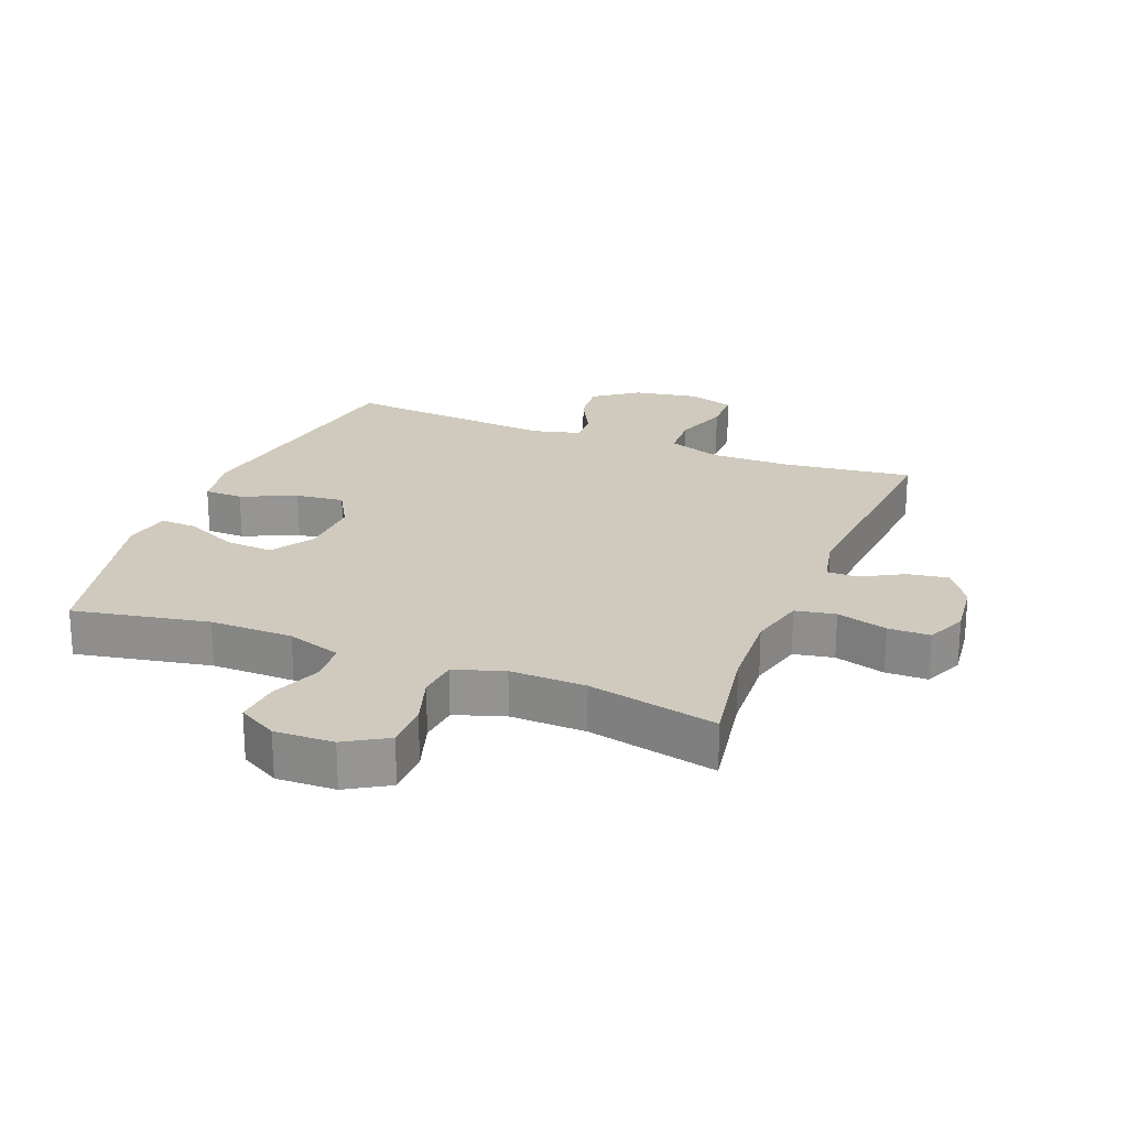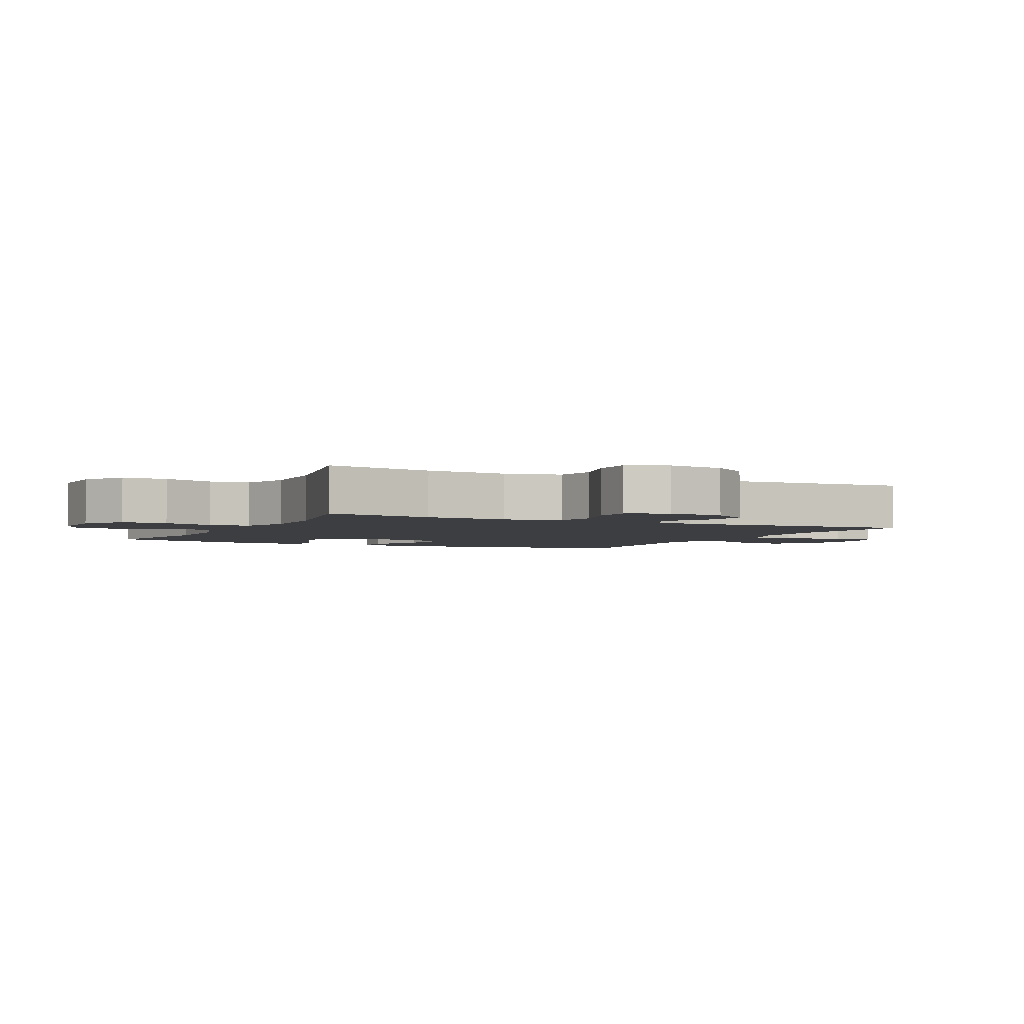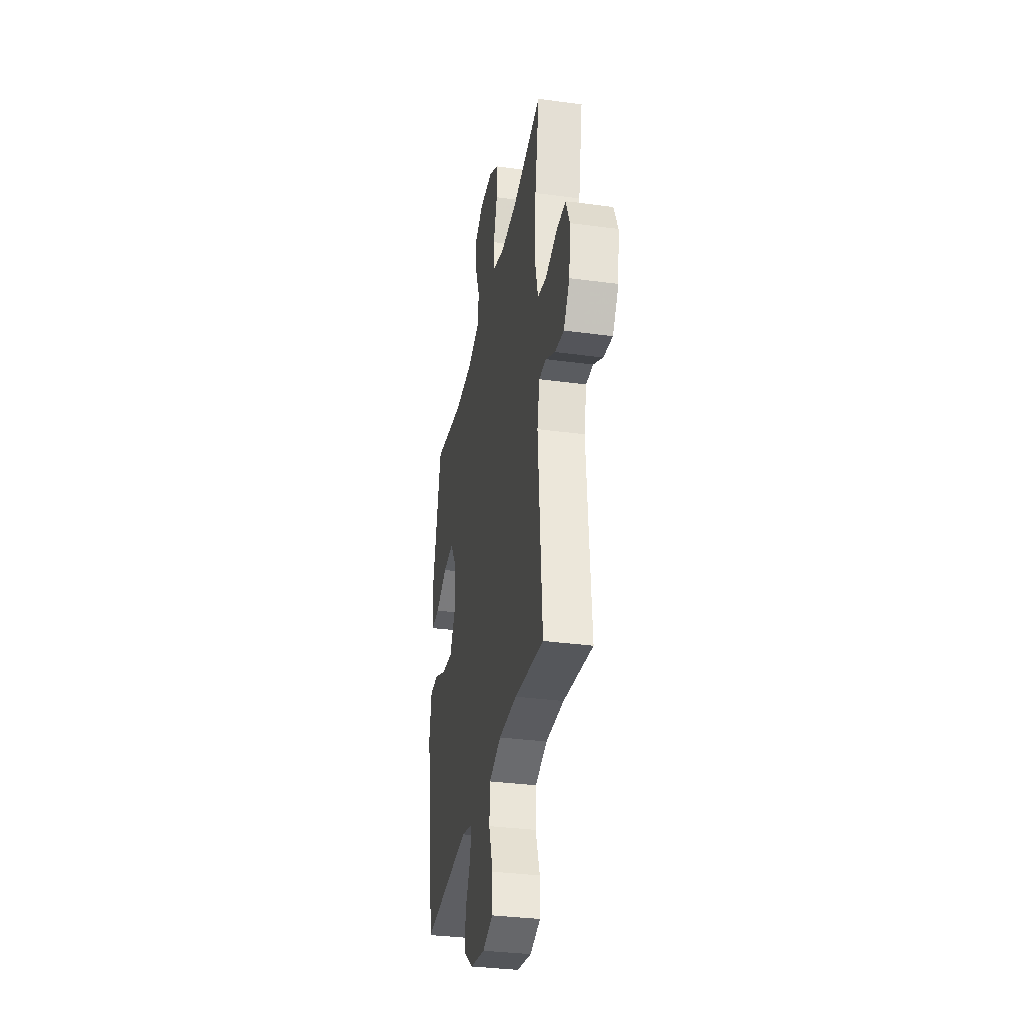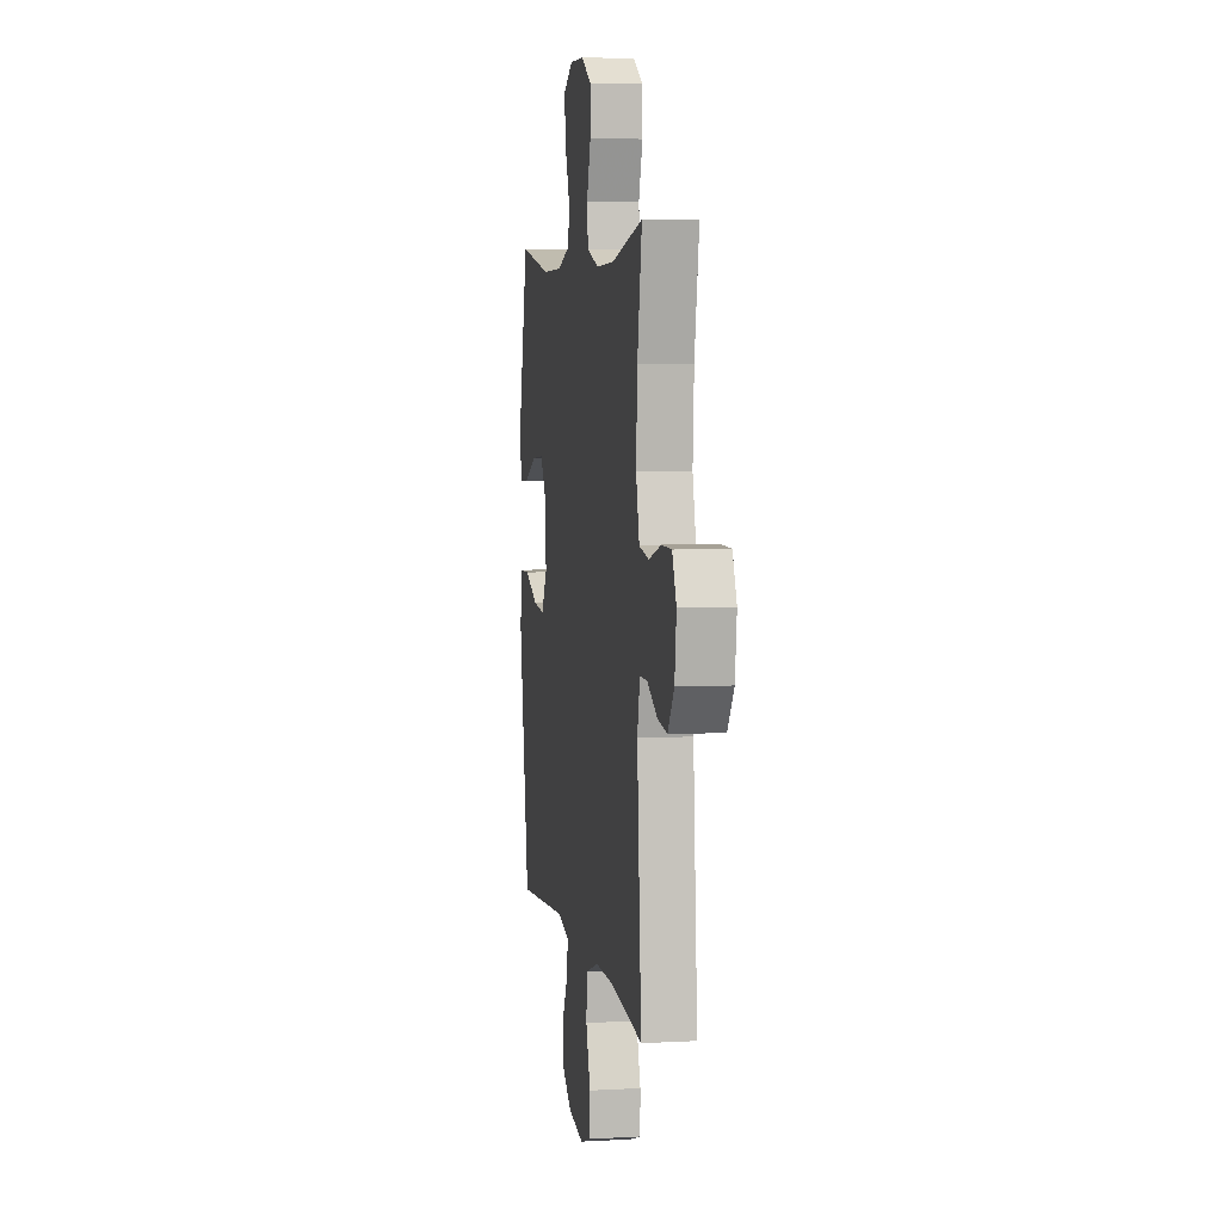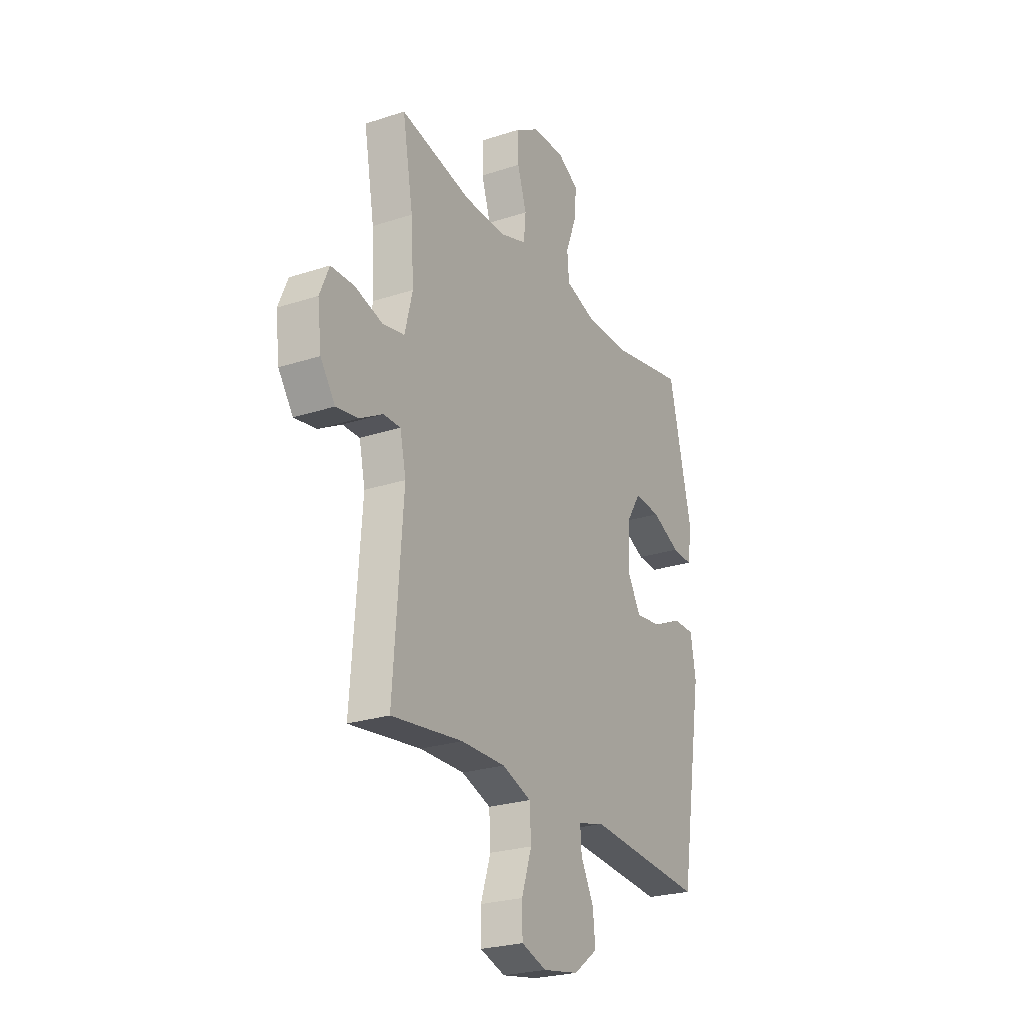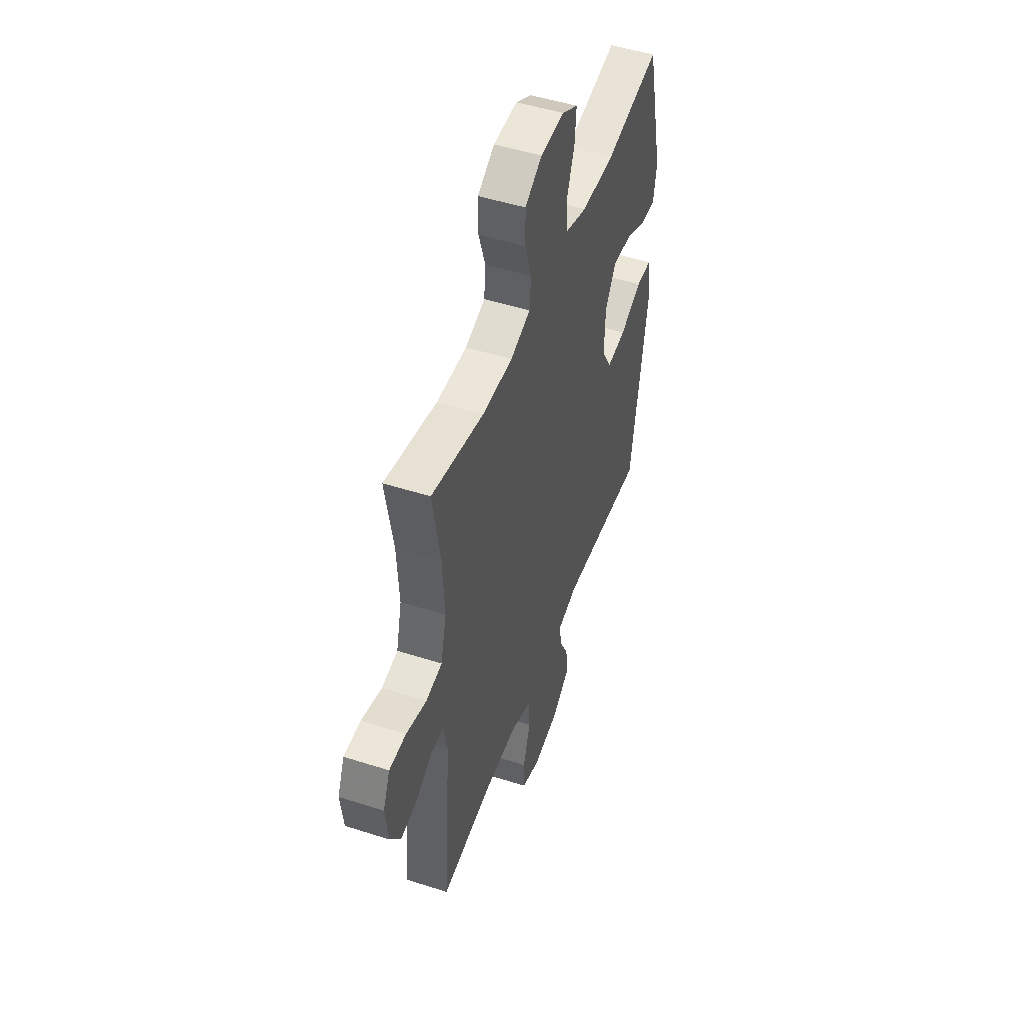
<metadata>
{"format":"obj","ext":"obj","renderer":"f3d","projection":"perspective","resolution":1024,"background":"white","views":[{"elev":22.8,"azim":21.7,"up":"+Y"},{"elev":-3.1,"azim":63.5,"up":"+Y"},{"elev":-33.7,"azim":79.6,"up":"+Z"},{"elev":5.3,"azim":80.3,"up":"+Z"},{"elev":-25.0,"azim":118.1,"up":"+Z"},{"elev":49.2,"azim":109.6,"up":"+Z"}]}
</metadata>
<code>
v -0.5 0.07 0.5
v -0.287 0.07 0.459
v -0.156 0.07 0.46
v -0.07 0.07 0.488
v -0.065 0.07 0.552
v -0.096 0.07 0.633
v -0.102 0.07 0.703
v -0.04 0.07 0.738
v 0.053 0.07 0.735
v 0.119 0.07 0.695
v 0.119 0.07 0.623
v 0.093 0.07 0.542
v 0.099 0.07 0.479
v 0.177 0.07 0.453
v 0.296 0.07 0.456
v 0.5 0.07 0.5
v 0.47 0.07 0.328
v 0.462 0.07 0.198
v 0.484 0.07 0.109
v 0.547 0.07 0.097
v 0.627 0.07 0.12
v 0.693 0.07 0.119
v 0.72 0.07 0.055
v 0.709 0.07 -0.036
v 0.667 0.07 -0.096
v 0.604 0.07 -0.086
v 0.538 0.07 -0.049
v 0.489 0.07 -0.049
v 0.472 0.07 -0.127
v 0.5 0.07 -0.5
v 0.296 0.07 -0.474
v 0.169 0.07 -0.473
v 0.085 0.07 -0.503
v 0.081 0.07 -0.575
v 0.11 0.07 -0.662
v 0.109 0.07 -0.73
v 0.037 0.07 -0.754
v -0.066 0.07 -0.736
v -0.135 0.07 -0.685
v -0.128 0.07 -0.616
v -0.091 0.07 -0.545
v -0.087 0.07 -0.492
v -0.163 0.07 -0.472
v -0.5 0.07 -0.5
v -0.567 0.07 -0.088
v -0.552 0.07 0
v -0.491 0.07 0.001
v -0.405 0.07 -0.038
v -0.329 0.07 -0.047
v -0.291 0.07 0.019
v -0.294 0.07 0.119
v -0.337 0.07 0.187
v -0.413 0.07 0.181
v -0.495 0.07 0.143
v -0.554 0.07 0.14
v -0.567 0.07 0.216
v -0.5 0 0.5
v -0.287 0 0.459
v -0.156 0 0.46
v -0.07 0 0.488
v -0.065 0 0.552
v -0.096 0 0.633
v -0.102 0 0.703
v -0.04 0 0.738
v 0.053 0 0.735
v 0.119 0 0.695
v 0.119 0 0.623
v 0.093 0 0.542
v 0.099 0 0.479
v 0.177 0 0.453
v 0.296 0 0.456
v 0.5 0 0.5
v 0.47 0 0.328
v 0.462 0 0.198
v 0.484 0 0.109
v 0.547 0 0.097
v 0.627 0 0.12
v 0.693 0 0.119
v 0.72 0 0.055
v 0.709 0 -0.036
v 0.667 0 -0.096
v 0.604 0 -0.086
v 0.538 0 -0.049
v 0.489 0 -0.049
v 0.472 0 -0.127
v 0.5 0 -0.5
v 0.296 0 -0.474
v 0.169 0 -0.473
v 0.085 0 -0.503
v 0.081 0 -0.575
v 0.11 0 -0.662
v 0.109 0 -0.73
v 0.037 0 -0.754
v -0.066 0 -0.736
v -0.135 0 -0.685
v -0.128 0 -0.616
v -0.091 0 -0.545
v -0.087 0 -0.492
v -0.163 0 -0.472
v -0.5 0 -0.5
v -0.567 0 -0.088
v -0.552 0 0
v -0.491 0 0.001
v -0.405 0 -0.038
v -0.329 0 -0.047
v -0.291 0 0.019
v -0.294 0 0.119
v -0.337 0 0.187
v -0.413 0 0.181
v -0.495 0 0.143
v -0.554 0 0.14
v -0.567 0 0.216
f 53 54 55 56
f 52 53 56 1
f 51 52 1 2
f 50 51 2 3
f 45 46 47 48
f 43 44 45 48
f 42 43 48 49
f 38 39 40 41
f 38 41 42
f 37 38 42
f 34 35 36 37
f 33 34 37 42
f 32 33 42 49
f 29 30 31
f 28 29 31 32
f 24 25 26 27
f 24 27 28
f 23 24 28
f 20 21 22 23
f 19 20 23 28
f 18 19 28 32
f 15 16 17
f 14 15 17 18
f 13 14 18 32
f 9 10 11 12
f 5 6 7 8
f 4 5 8 9
f 50 3 4
f 50 4 9 12
f 32 49 50
f 12 13 32 50
f 112 111 110 109
f 57 112 109 108
f 58 57 108 107
f 59 58 107 106
f 104 103 102 101
f 104 101 100 99
f 105 104 99 98
f 97 96 95 94
f 98 97 94
f 98 94 93
f 93 92 91 90
f 98 93 90 89
f 105 98 89 88
f 87 86 85
f 88 87 85 84
f 83 82 81 80
f 84 83 80
f 84 80 79
f 79 78 77 76
f 84 79 76 75
f 88 84 75 74
f 73 72 71
f 74 73 71 70
f 88 74 70 69
f 68 67 66 65
f 64 63 62 61
f 65 64 61 60
f 60 59 106
f 68 65 60 106
f 106 105 88
f 106 88 69 68
f 1 57 58 2
f 2 58 59 3
f 3 59 60 4
f 4 60 61 5
f 5 61 62 6
f 6 62 63 7
f 7 63 64 8
f 8 64 65 9
f 9 65 66 10
f 10 66 67 11
f 11 67 68 12
f 12 68 69 13
f 13 69 70 14
f 14 70 71 15
f 15 71 72 16
f 16 72 73 17
f 17 73 74 18
f 18 74 75 19
f 19 75 76 20
f 20 76 77 21
f 21 77 78 22
f 22 78 79 23
f 23 79 80 24
f 24 80 81 25
f 25 81 82 26
f 26 82 83 27
f 27 83 84 28
f 28 84 85 29
f 29 85 86 30
f 30 86 87 31
f 31 87 88 32
f 32 88 89 33
f 33 89 90 34
f 34 90 91 35
f 35 91 92 36
f 36 92 93 37
f 37 93 94 38
f 38 94 95 39
f 39 95 96 40
f 40 96 97 41
f 41 97 98 42
f 42 98 99 43
f 43 99 100 44
f 44 100 101 45
f 45 101 102 46
f 46 102 103 47
f 47 103 104 48
f 48 104 105 49
f 49 105 106 50
f 50 106 107 51
f 51 107 108 52
f 52 108 109 53
f 53 109 110 54
f 54 110 111 55
f 55 111 112 56
f 56 112 57 1

</code>
